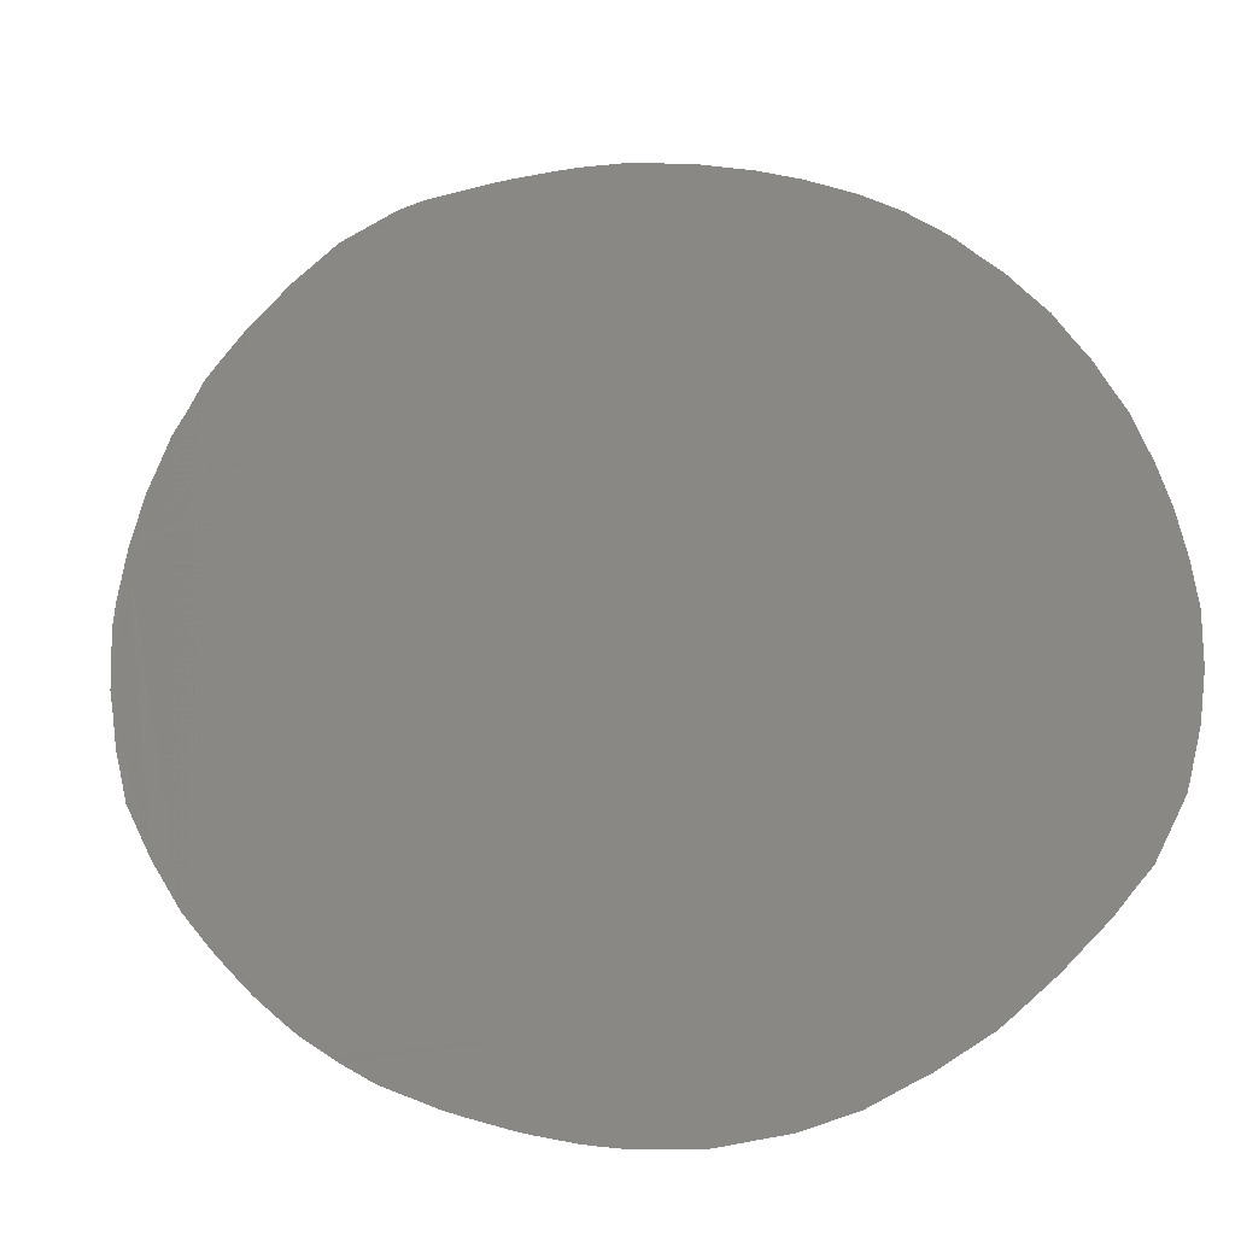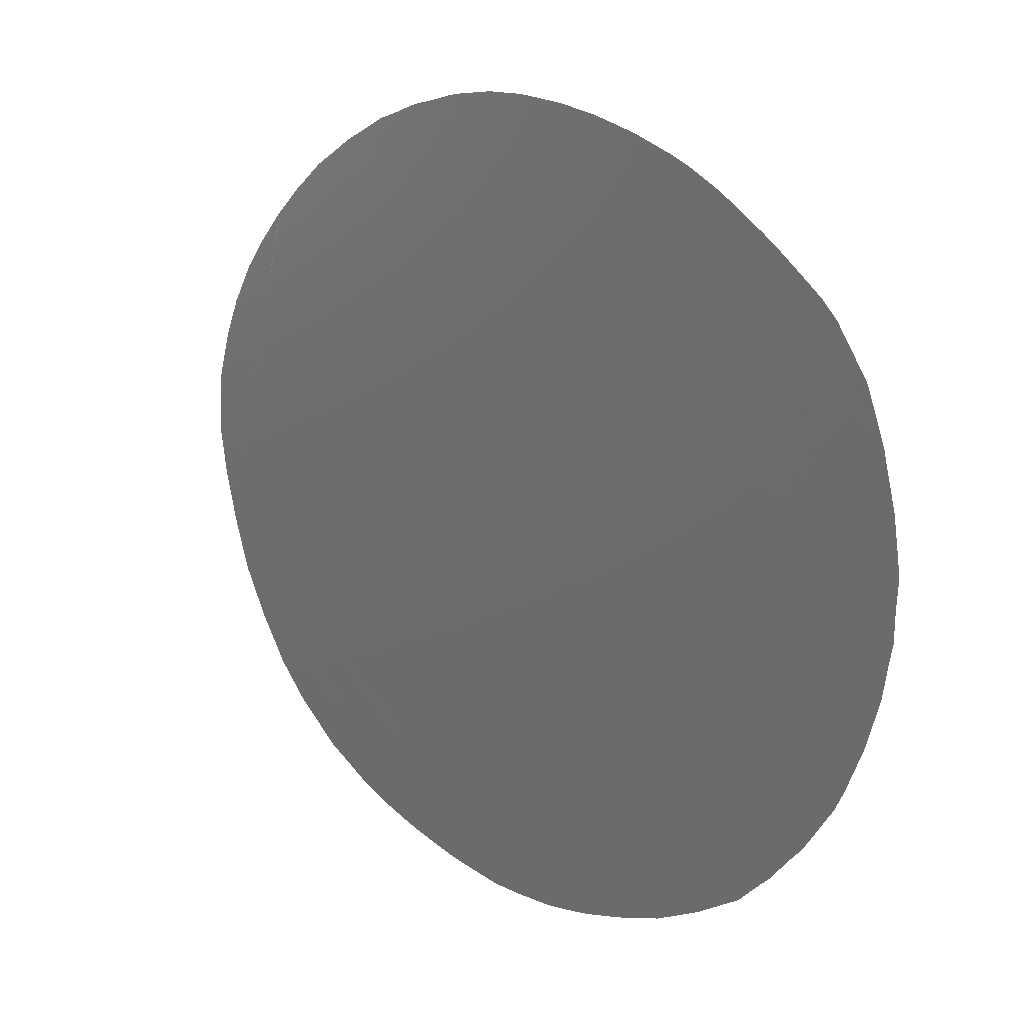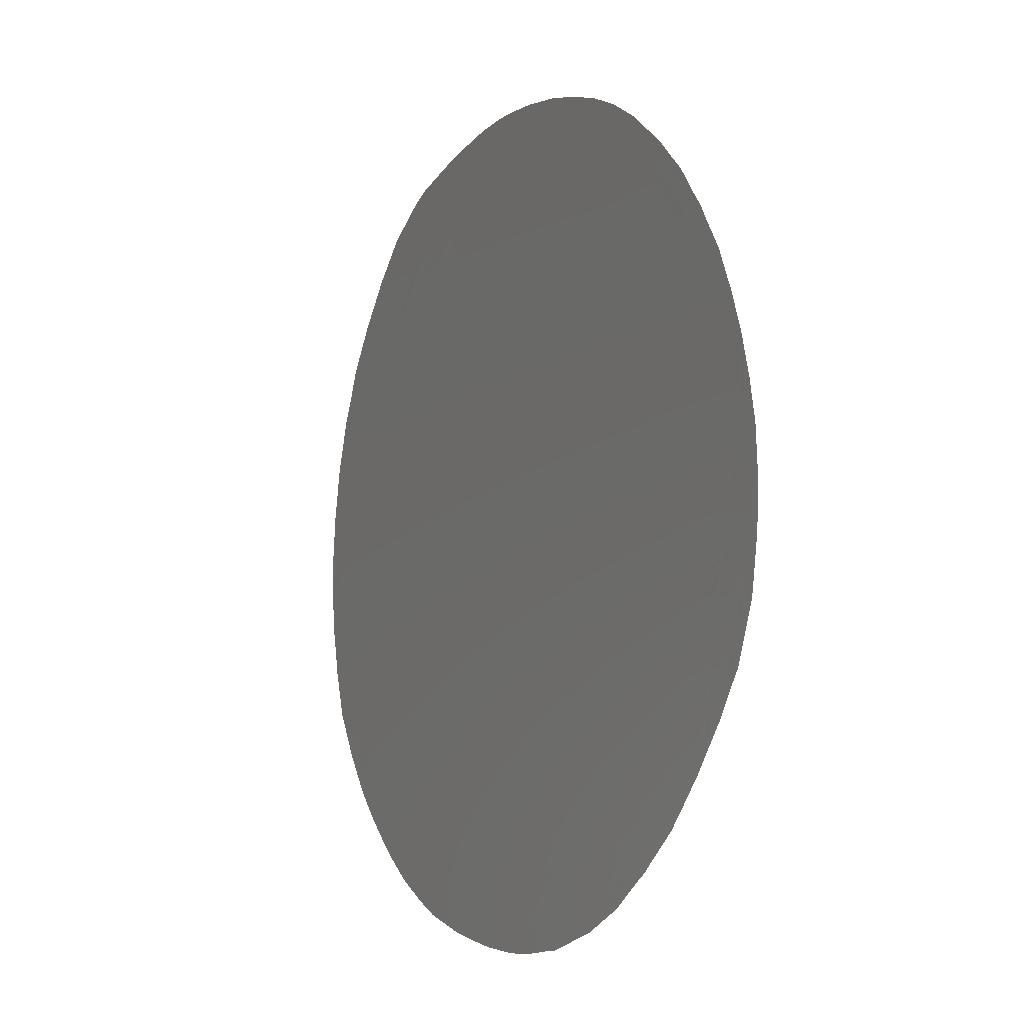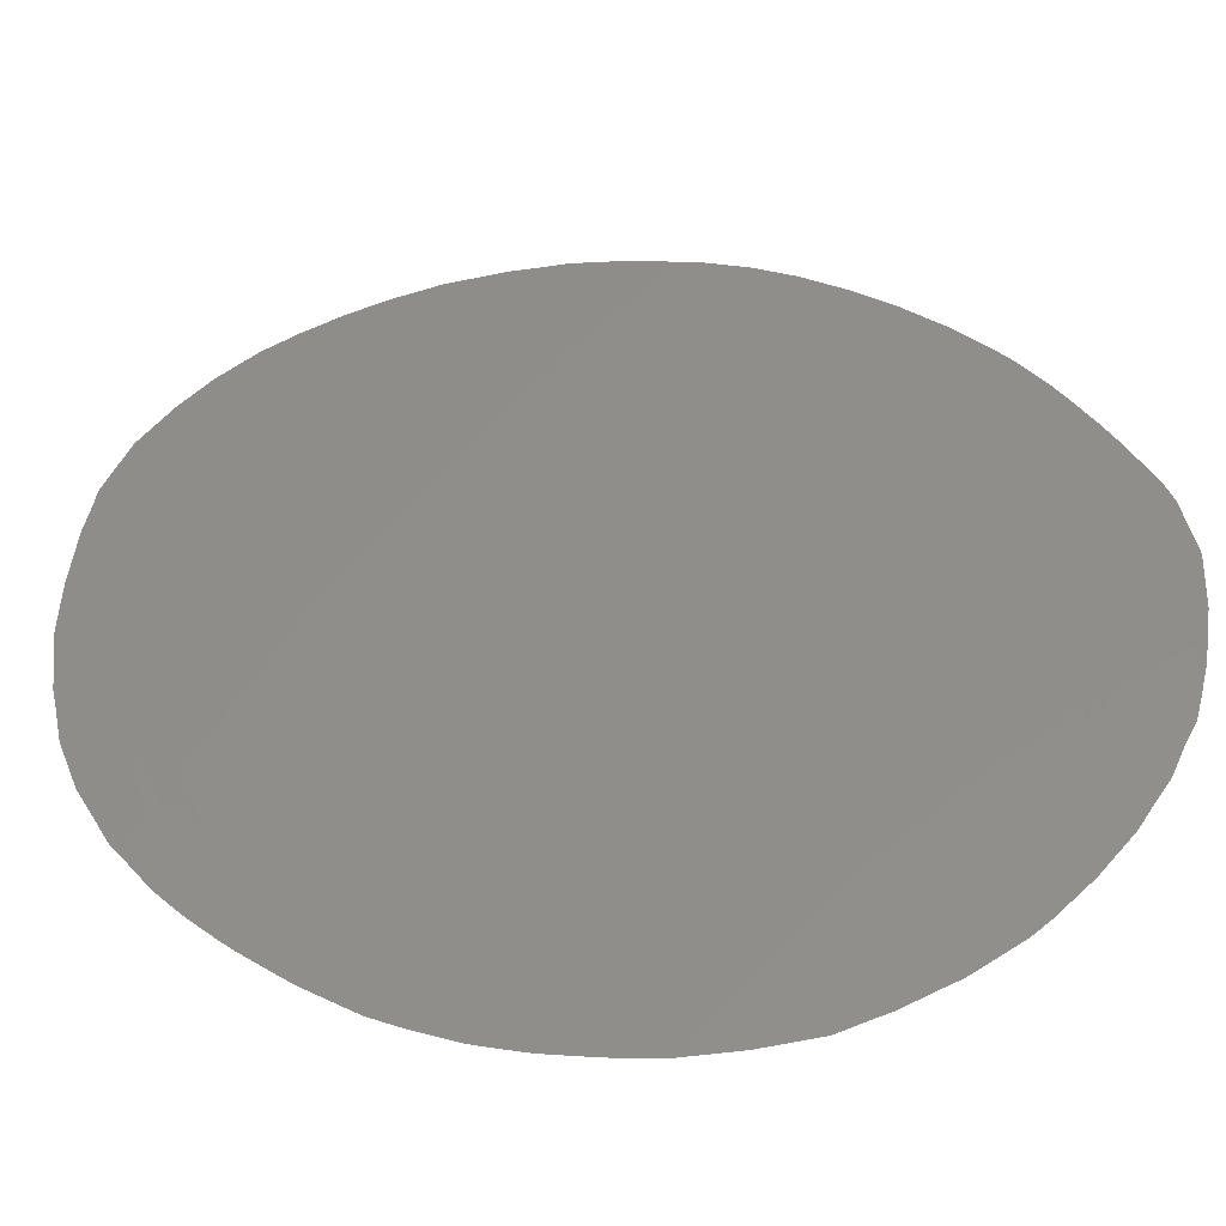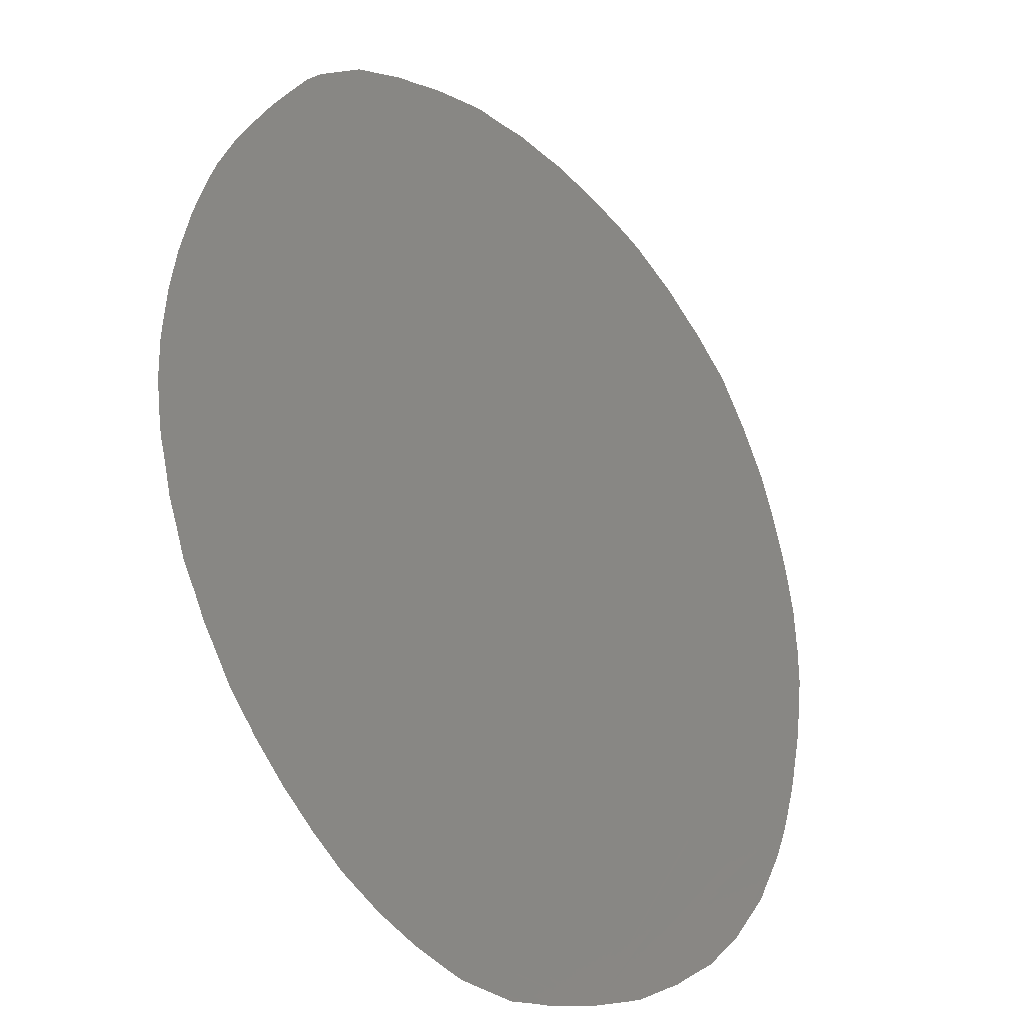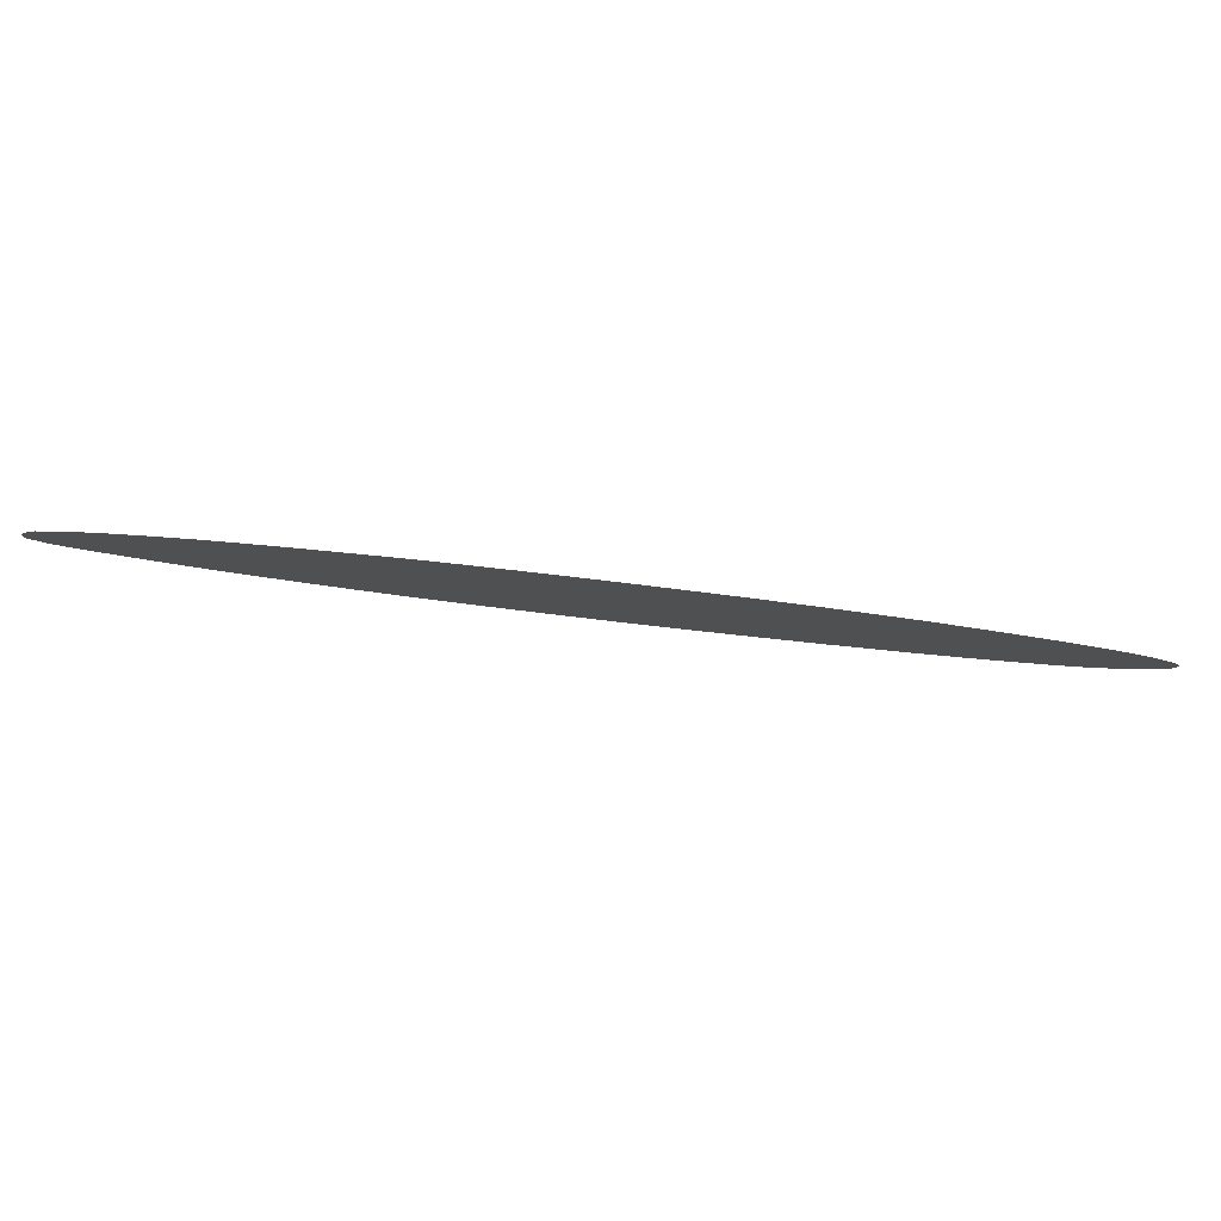
<metadata>
{"format":"stl","ext":"stl","renderer":"f3d","projection":"perspective","resolution":1024,"background":"white","views":[{"elev":-65.3,"azim":142.1,"up":"+Z"},{"elev":-16.4,"azim":1.7,"up":"+Y"},{"elev":41.0,"azim":-155.6,"up":"+Y"},{"elev":-60.4,"azim":-43.5,"up":"+Y"},{"elev":21.6,"azim":-119.5,"up":"+Z"},{"elev":-70.2,"azim":122.5,"up":"+Y"}]}
</metadata>
<code>
# stl→obj: 106 verts, 105 faces
v -0.04295 -0.004643 -0.1514
v -0.04292 -0.004816 -0.1515
v -0.04292 -0.004337 -0.1512
v -0.04291 -0.004145 -0.1511
v -0.04287 -0.00403 -0.151
v -0.03719 -0.01066 -0.1482
v -0.037 -0.01056 -0.1479
v -0.03756 -0.01071 -0.1487
v -0.03588 -0.008242 -0.1451
v -0.03589 -0.00808 -0.145
v -0.0359 -0.008475 -0.1452
v -0.03616 -0.006638 -0.1444
v -0.03618 -0.006589 -0.1444
v -0.03613 -0.006746 -0.1444
v -0.04278 -0.003758 -0.1507
v -0.04266 -0.003517 -0.1504
v -0.04289 -0.005091 -0.1516
v -0.04281 -0.005515 -0.1518
v -0.03591 -0.008744 -0.1454
v -0.03595 -0.008939 -0.1456
v -0.04224 -0.007282 -0.1522
v -0.04199 -0.007733 -0.1522
v -0.0424 -0.006883 -0.1522
v -0.04264 -0.003475 -0.1503
v -0.04261 -0.003436 -0.1503
v -0.04246 -0.006742 -0.1522
v -0.04249 -0.00665 -0.1521
v -0.03593 -0.007706 -0.1448
v -0.03599 -0.007349 -0.1447
v -0.04159 -0.008339 -0.1521
v -0.04151 -0.008422 -0.1521
v -0.04162 -0.008292 -0.1521
v -0.03641 -0.006063 -0.1444
v -0.03653 -0.005852 -0.1444
v -0.03673 -0.005559 -0.1444
v -0.03602 -0.007182 -0.1446
v -0.03689 -0.005339 -0.1445
v -0.04076 -0.002566 -0.1475
v -0.04099 -0.002578 -0.1477
v -0.04057 -0.002595 -0.1472
v -0.04246 -0.003216 -0.1499
v -0.04228 -0.003058 -0.1496
v -0.04151 -0.002641 -0.1484
v -0.04173 -0.002727 -0.1487
v -0.04126 -0.002602 -0.1481
v -0.03599 -0.009179 -0.1458
v -0.03611 -0.009513 -0.1462
v -0.03703 -0.005147 -0.1445
v -0.03729 -0.004807 -0.1446
v -0.04187 -0.00792 -0.1522
v -0.04121 -0.00879 -0.1519
v -0.03662 -0.0103 -0.1473
v -0.03657 -0.01024 -0.1472
v -0.03674 -0.01038 -0.1475
v -0.04115 -0.002579 -0.1479
v -0.04102 -0.008992 -0.1518
v -0.03636 -0.01001 -0.1468
v -0.03628 -0.009877 -0.1466
v -0.03613 -0.00957 -0.1462
v -0.04038 -0.002619 -0.147
v -0.04013 -0.002687 -0.1468
v -0.03967 -0.01011 -0.1509
v -0.0394 -0.01026 -0.1506
v -0.0398 -0.01001 -0.151
v -0.03742 -0.004636 -0.1447
v -0.03767 -0.00435 -0.1448
v -0.03784 -0.004177 -0.1449
v -0.03815 -0.003881 -0.1451
v -0.0369 -0.01051 -0.1477
v -0.03757 -0.01071 -0.1487
v -0.04265 -0.006207 -0.1521
v -0.04269 -0.006079 -0.152
v -0.0428 -0.005611 -0.1519
v -0.03612 -0.00955 -0.1462
v -0.03908 -0.01042 -0.1503
v -0.03893 -0.01047 -0.1502
v -0.03933 -0.01029 -0.1506
v -0.04011 -0.00979 -0.1512
v -0.03926 -0.003053 -0.1459
v -0.03954 -0.002898 -0.1462
v -0.03909 -0.003162 -0.1458
v -0.04197 -0.007763 -0.1522
v -0.03868 -0.01056 -0.15
v -0.03847 -0.01062 -0.1497
v -0.03819 -0.003846 -0.1451
v -0.03825 -0.003795 -0.1452
v -0.03886 -0.003309 -0.1456
v -0.0387 -0.003428 -0.1455
v -0.03855 -0.003547 -0.1454
v -0.03827 -0.01066 -0.1495
v -0.03799 -0.01071 -0.1492
v -0.03999 -0.002721 -0.1466
v -0.03991 -0.002748 -0.1465
v -0.03958 -0.002878 -0.1462
v -0.04093 -0.009081 -0.1518
v -0.04066 -0.00933 -0.1516
v -0.04056 -0.00942 -0.1515
v -0.04024 -0.009688 -0.1513
v -0.03762 -0.01071 -0.1488
v -0.03795 -0.01071 -0.1492
v -0.04177 -0.002741 -0.1488
v -0.04203 -0.002875 -0.1492
v -0.04227 -0.003044 -0.1496
v -0.04211 -0.002933 -0.1493
v -0.04203 -0.002878 -0.1492
v -0.0428 -0.00557 -0.1518
f 1 2 3
f 4 3 5
f 6 7 8
f 9 10 11
f 12 13 14
f 3 2 5
f 5 2 15
f 15 2 16
f 2 17 16
f 17 18 16
f 19 11 20
f 21 22 23
f 24 16 25
f 26 23 27
f 10 28 11
f 11 28 20
f 28 29 20
f 30 31 32
f 33 34 13
f 34 35 13
f 13 35 14
f 14 35 36
f 35 37 36
f 38 39 40
f 41 25 42
f 43 44 45
f 46 20 47
f 20 29 47
f 36 37 29
f 29 37 47
f 37 48 47
f 48 49 47
f 32 31 50
f 31 51 50
f 52 53 54
f 55 45 39
f 51 56 50
f 57 58 53
f 58 59 53
f 53 59 54
f 60 40 61
f 40 39 61
f 39 45 61
f 45 44 61
f 62 63 64
f 49 65 47
f 65 66 47
f 66 67 47
f 67 68 47
f 69 54 7
f 7 54 8
f 54 59 8
f 70 8 70
f 71 27 72
f 72 27 73
f 27 23 73
f 23 22 73
f 74 47 59
f 75 76 77
f 64 63 78
f 16 18 25
f 25 18 42
f 79 80 81
f 82 50 22
f 22 50 73
f 50 56 73
f 76 83 77
f 83 84 77
f 85 86 68
f 87 81 88
f 81 80 88
f 89 88 86
f 88 80 86
f 68 86 47
f 86 80 47
f 84 90 77
f 90 91 77
f 92 61 93
f 93 61 94
f 61 44 94
f 56 95 73
f 95 96 73
f 96 97 73
f 97 98 73
f 98 78 73
f 78 63 73
f 70 8 99
f 8 59 99
f 99 59 100
f 101 102 44
f 44 102 94
f 63 77 73
f 77 91 73
f 47 80 59
f 59 80 100
f 103 42 104
f 42 18 104
f 104 18 105
f 18 106 105
f 100 80 91
f 91 80 73
f 80 94 73
f 94 102 73
f 73 102 106
f 105 106 102

</code>
